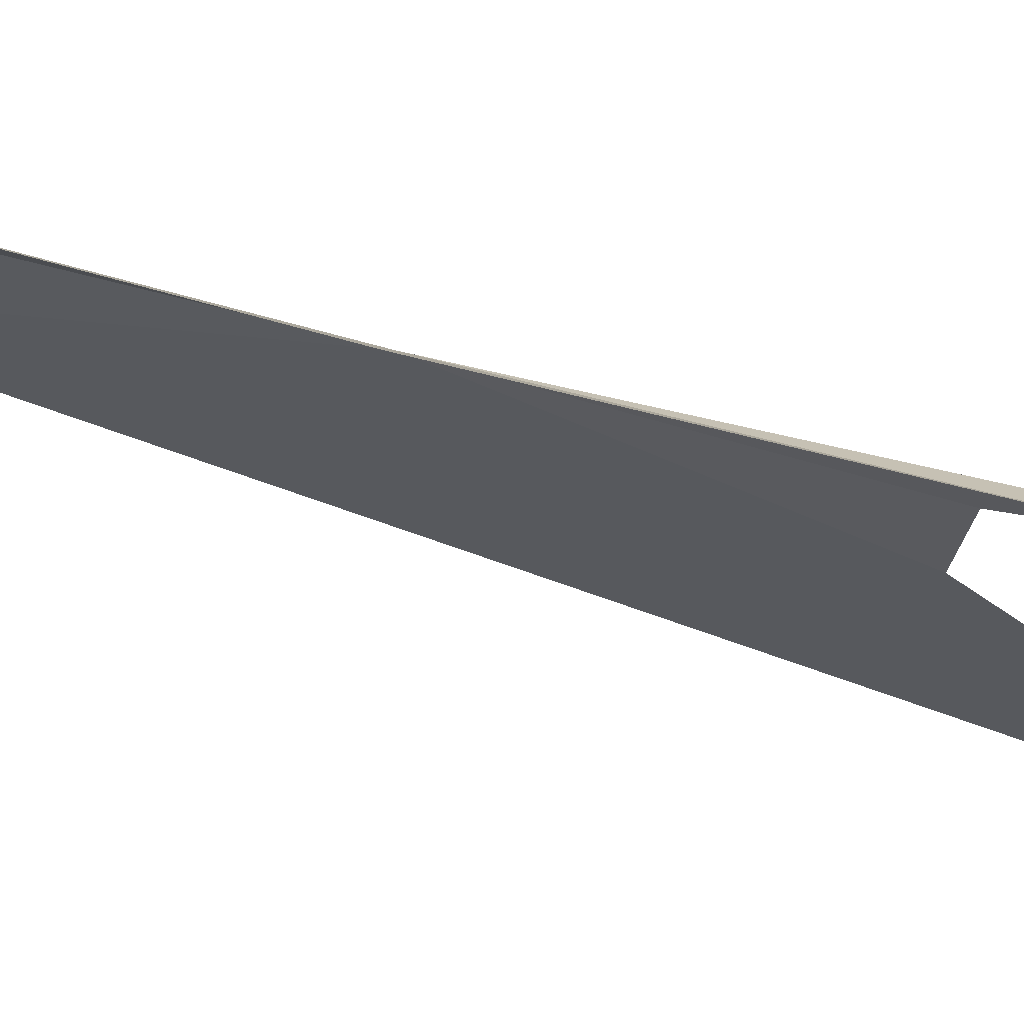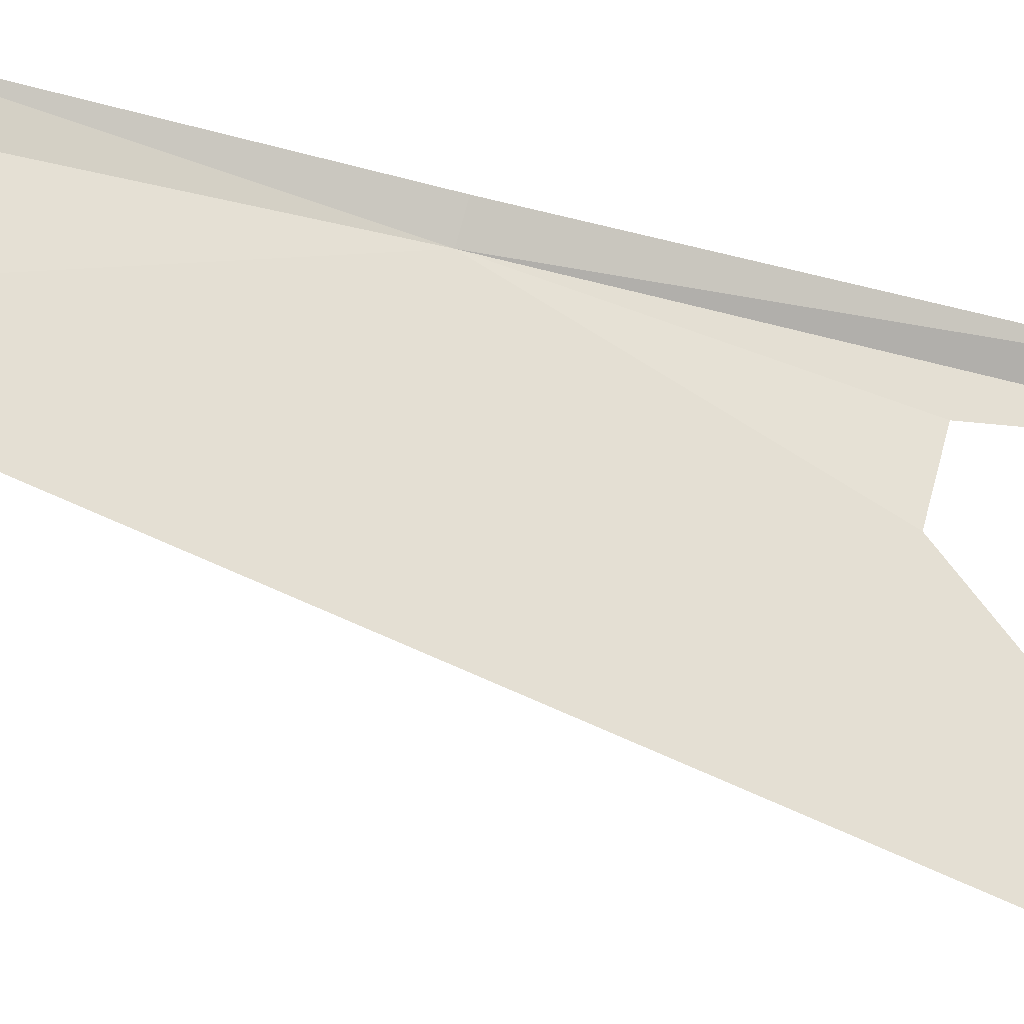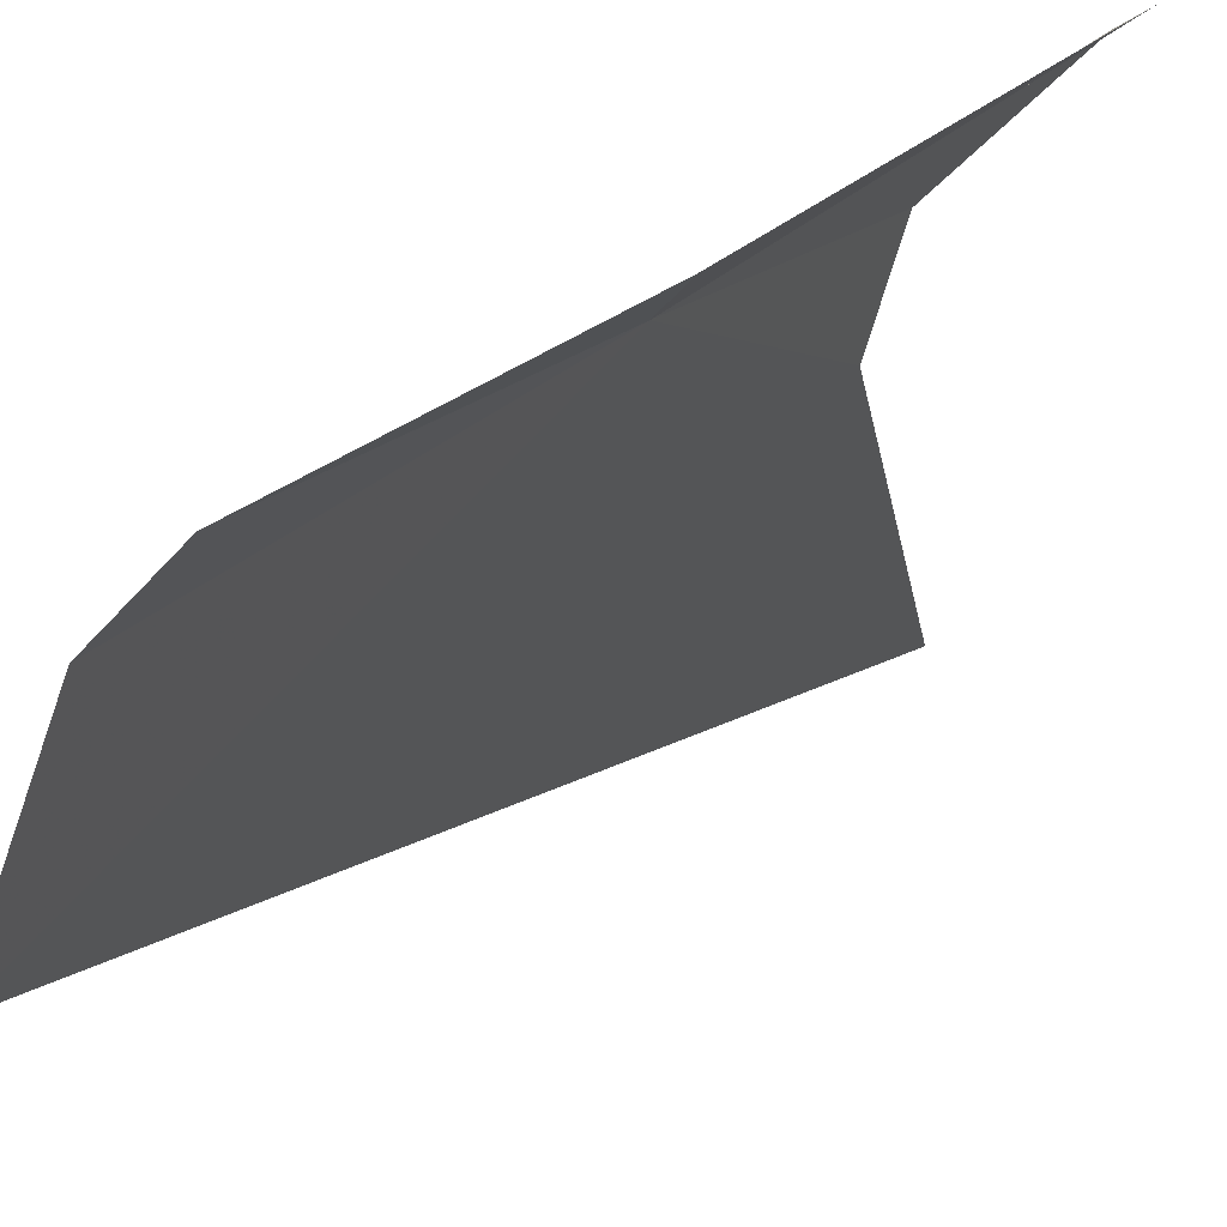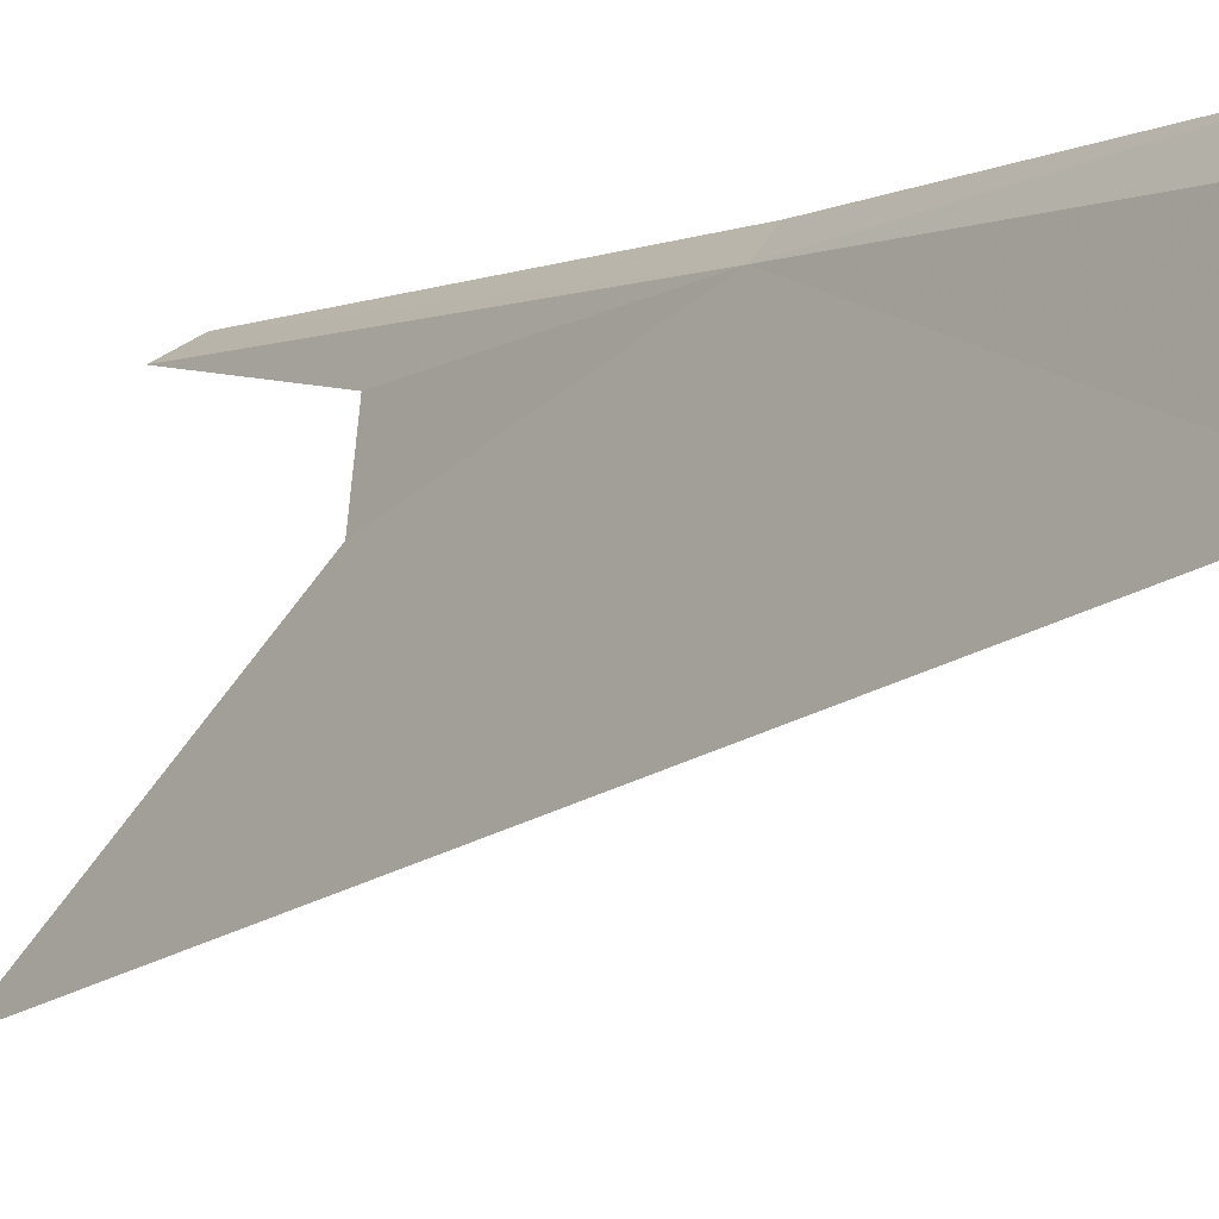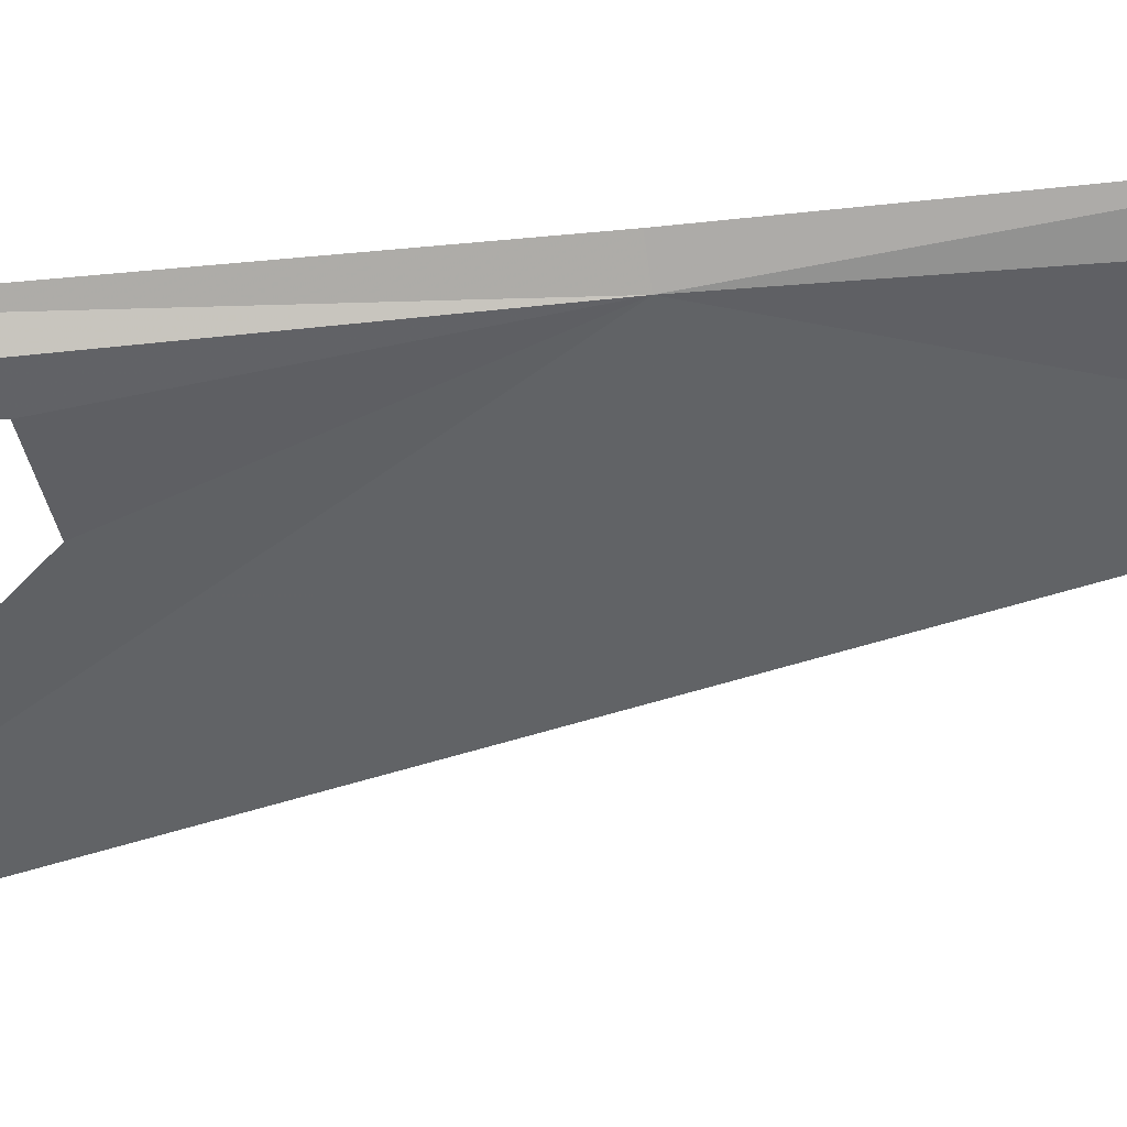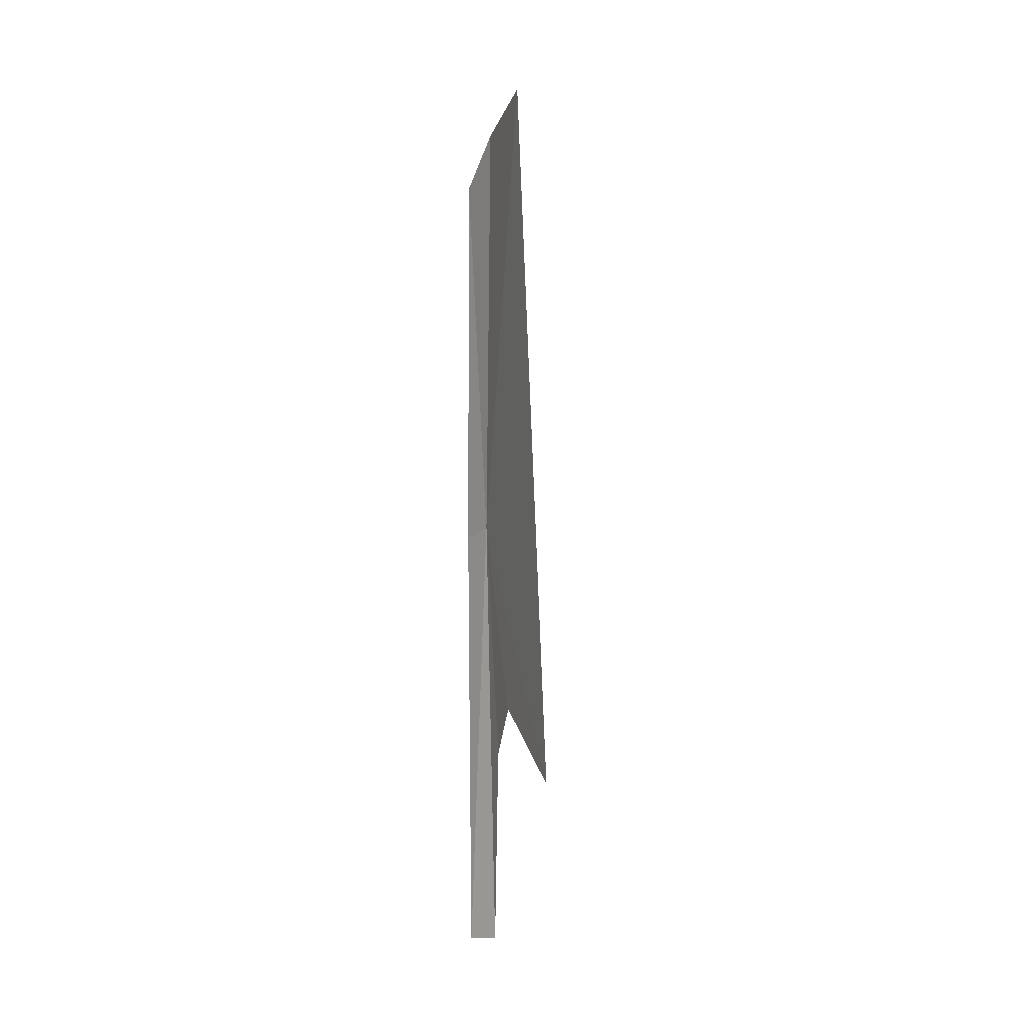
<metadata>
{"format":"obj","ext":"obj","renderer":"f3d","projection":"perspective","resolution":1024,"background":"white","views":[{"elev":49.7,"azim":-71.2,"up":"+Z"},{"elev":-46.7,"azim":-108.0,"up":"+Z"},{"elev":20.1,"azim":-152.1,"up":"+Z"},{"elev":-5.3,"azim":144.4,"up":"+Z"},{"elev":57.3,"azim":82.5,"up":"+Z"},{"elev":22.6,"azim":-5.3,"up":"+Y"}]}
</metadata>
<code>
v 26.52 12.84 46.8
v 27.73 6.817 42.96
v 27.05 17.81 45.13
v 26.26 7.129 47.2
v 26.59 6.957 46.99
v 26.33 17.04 47.07
v 26.61 17.54 46.63
v 26.28 12.82 47.05
v 26.89 9.682 45.67
v 26.68 9.51 46.53
f 1 4 5
f 1 7 6
f 1 8 4
f 1 6 8
f 1 9 2
f 1 5 10
f 1 3 7
f 1 10 9
f 1 2 3

</code>
